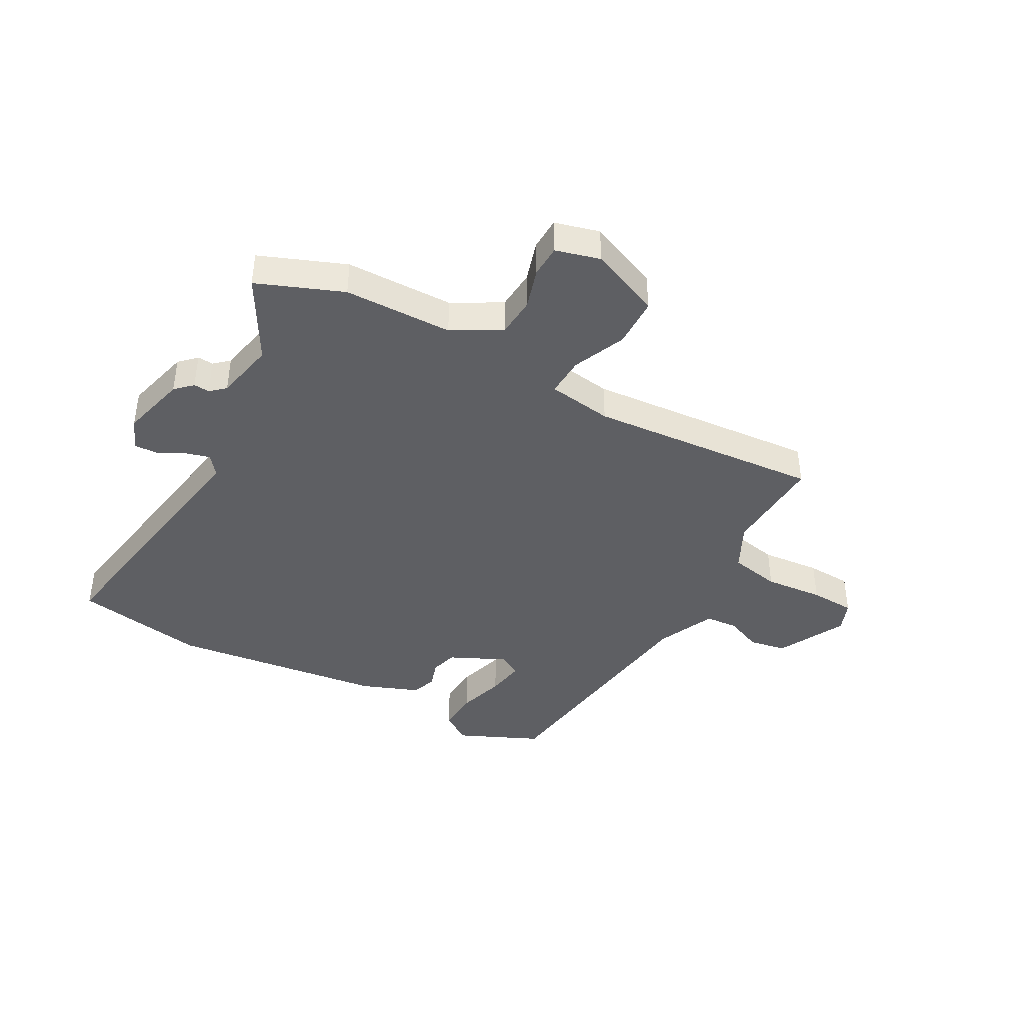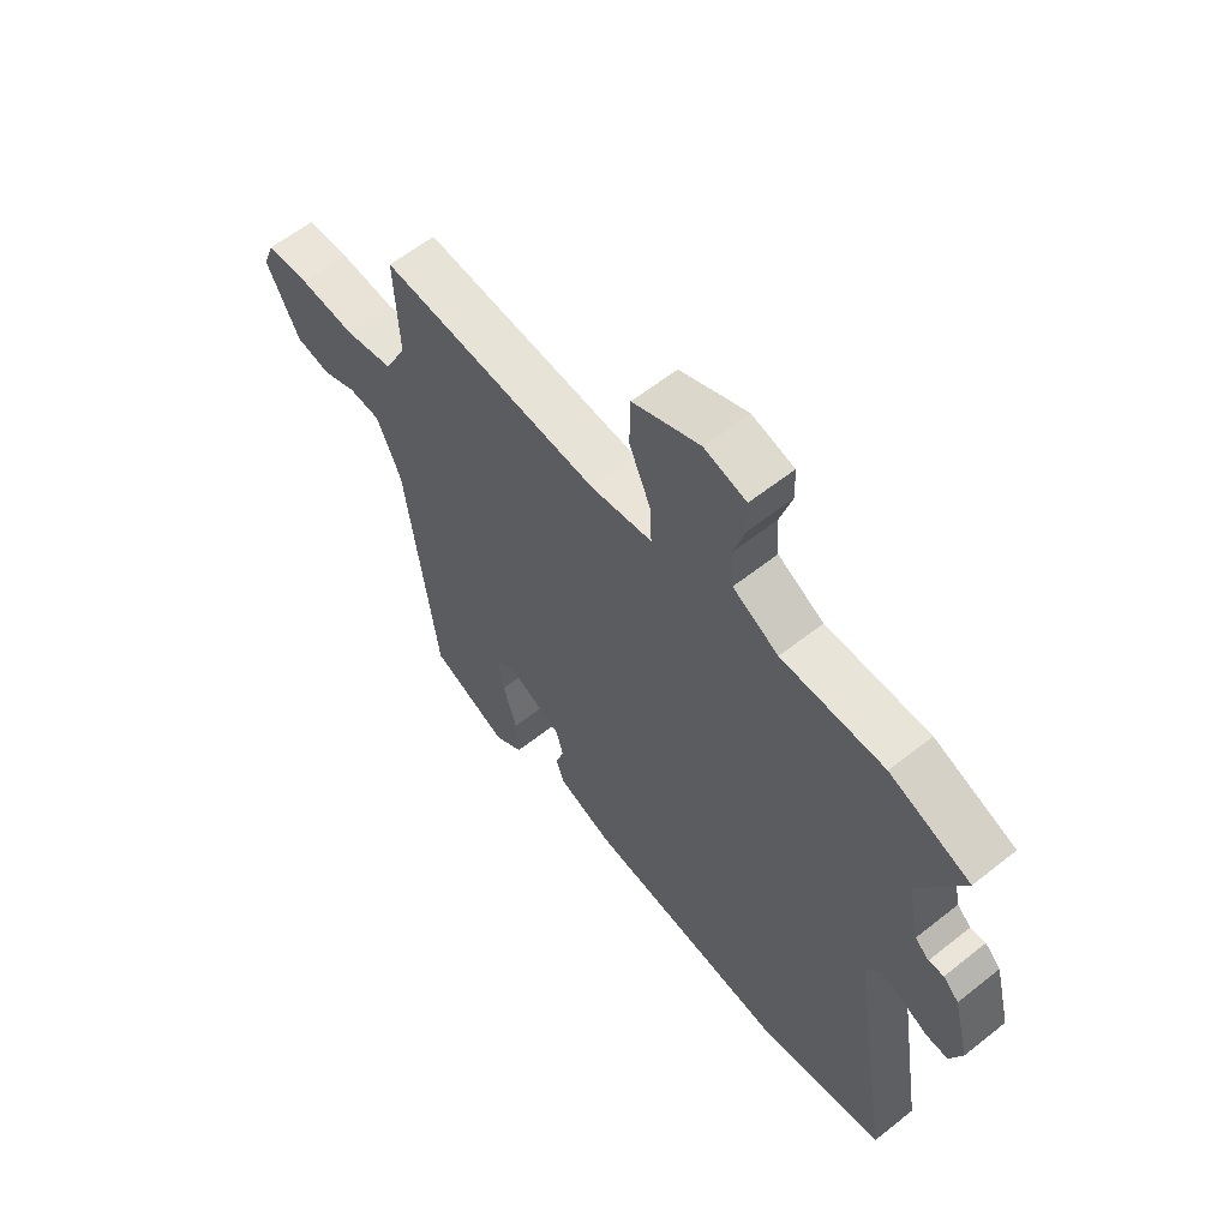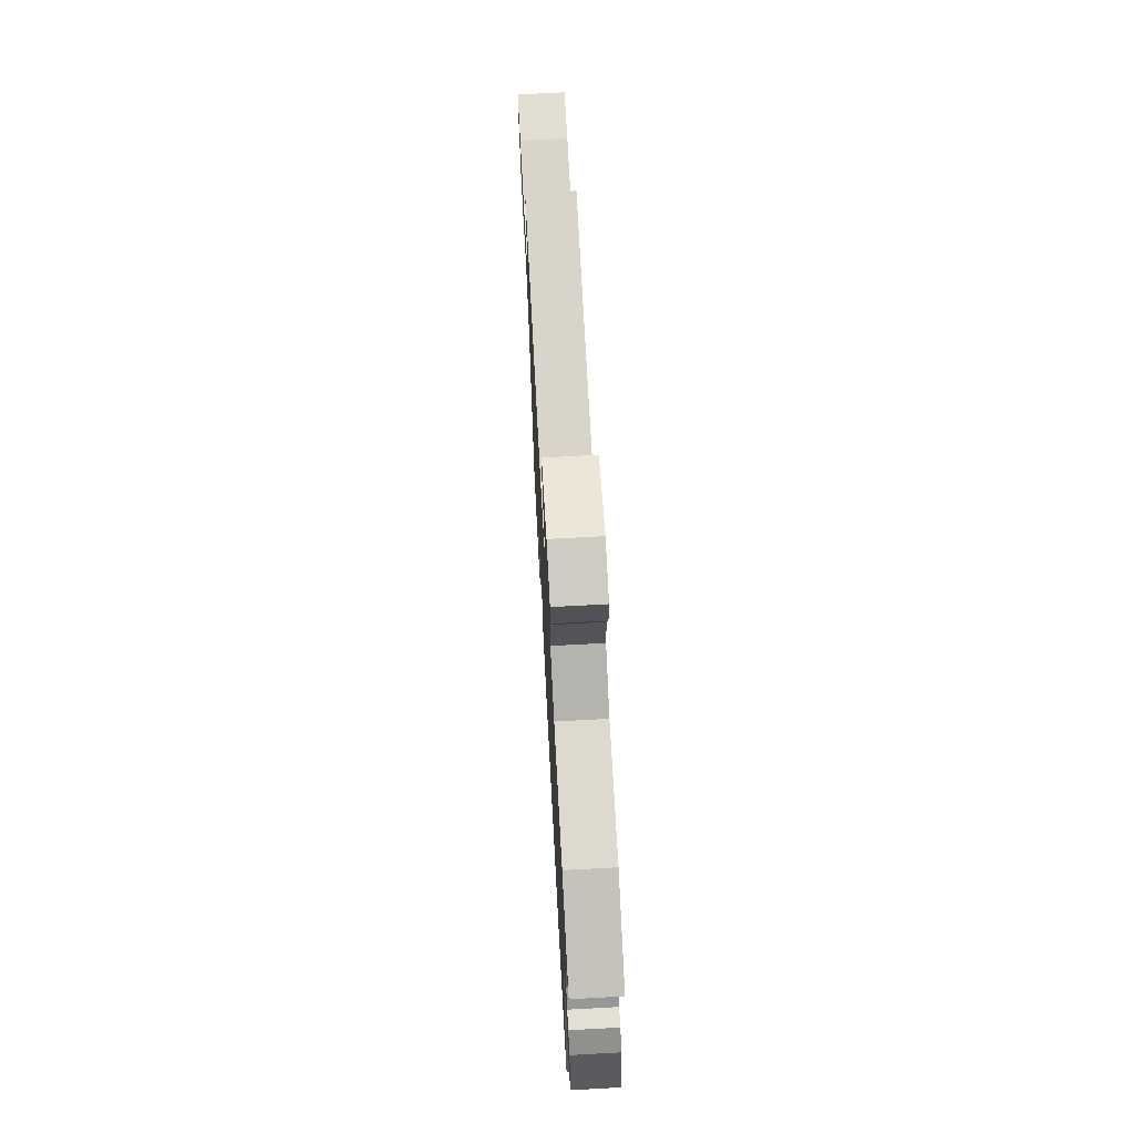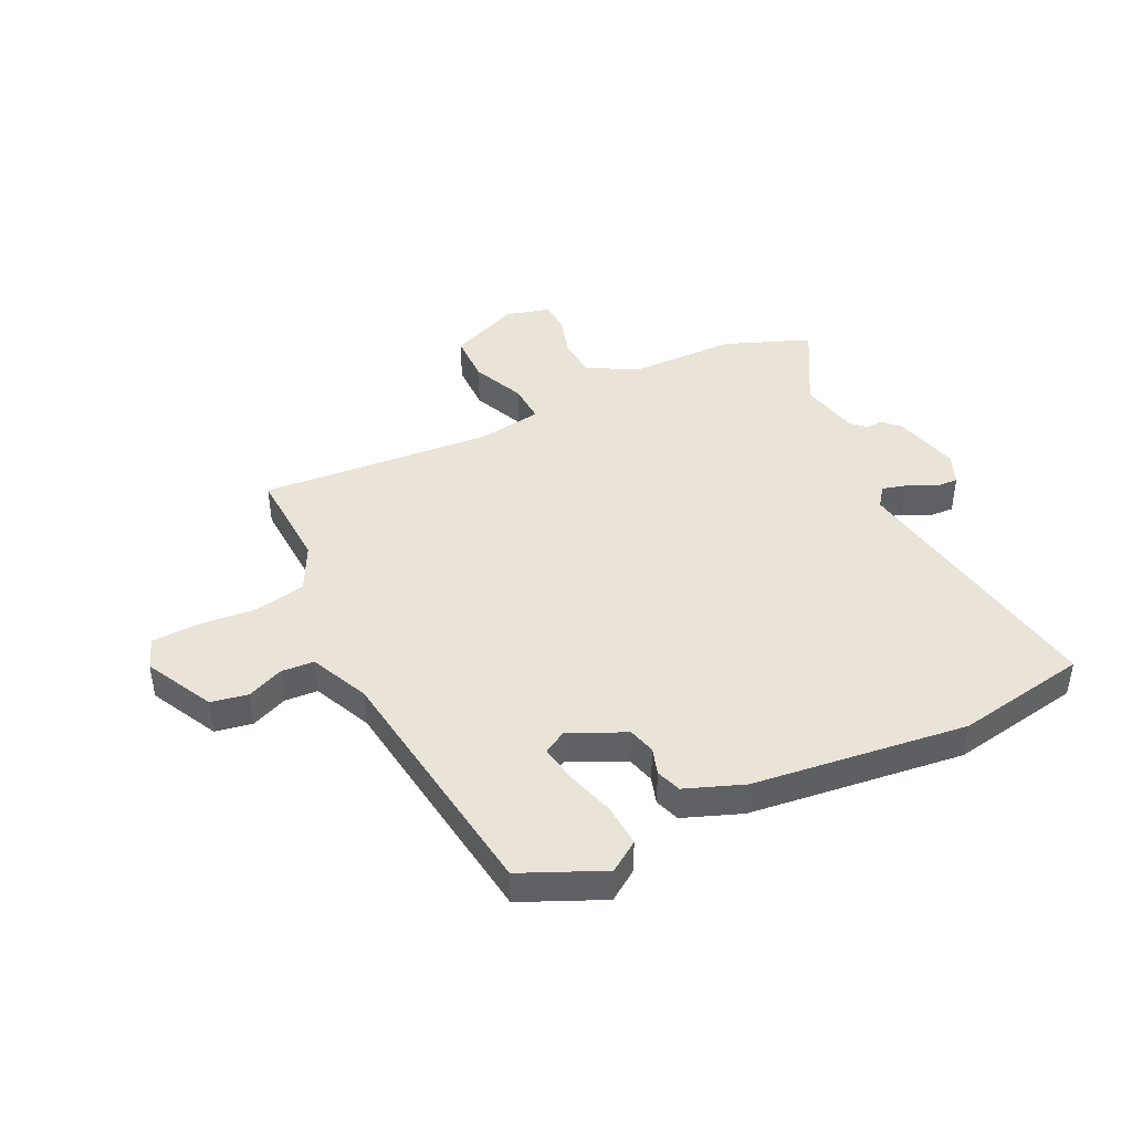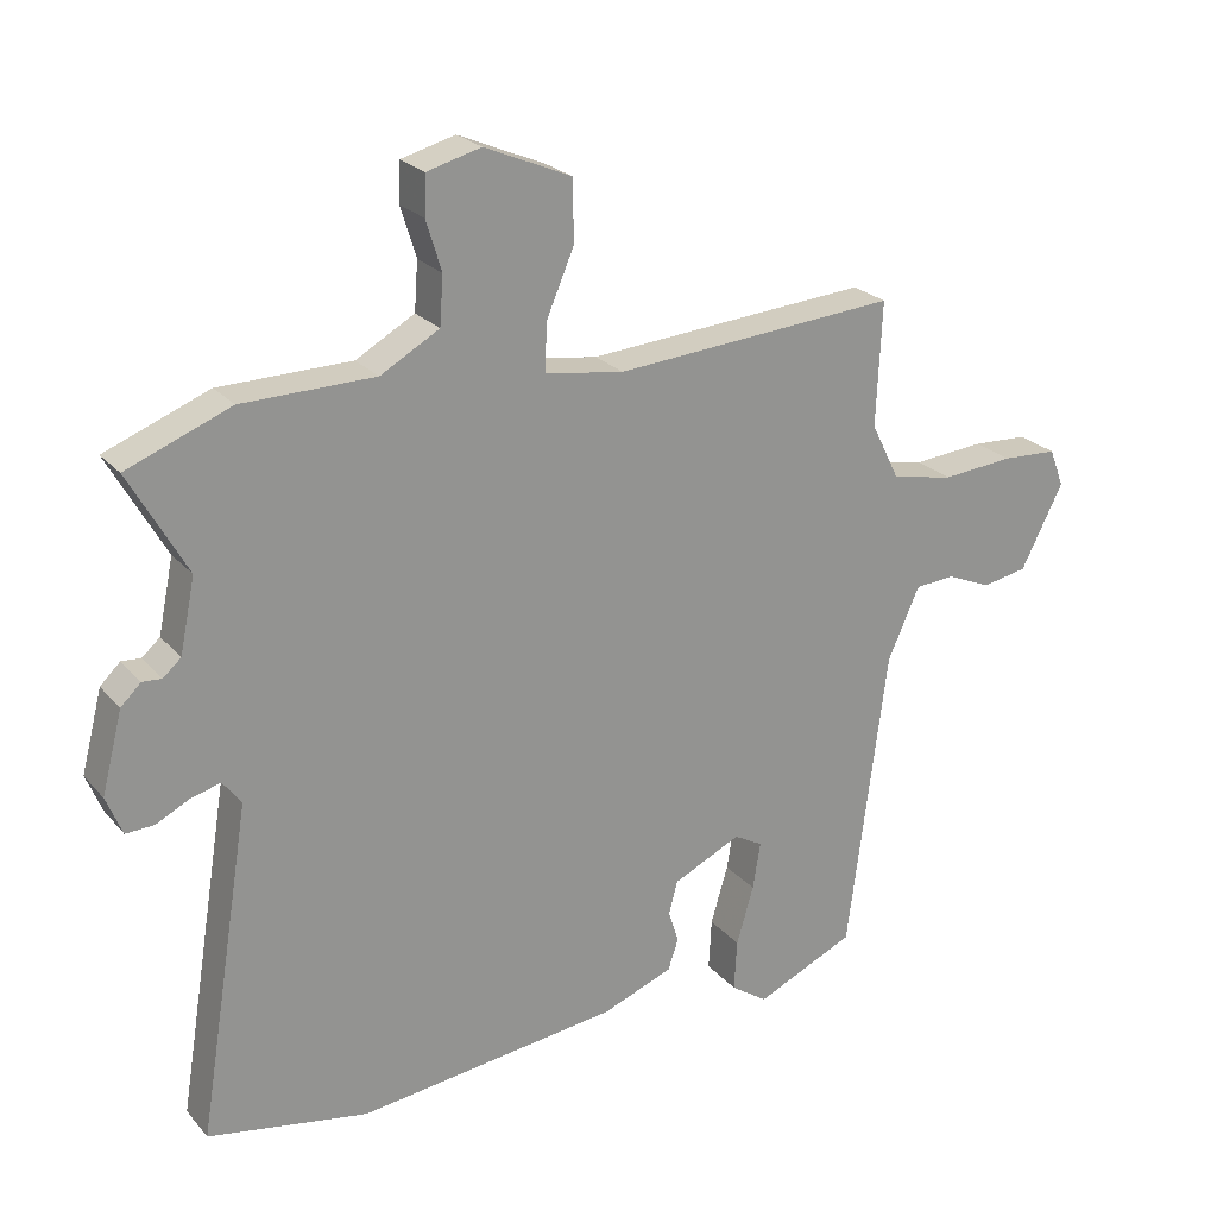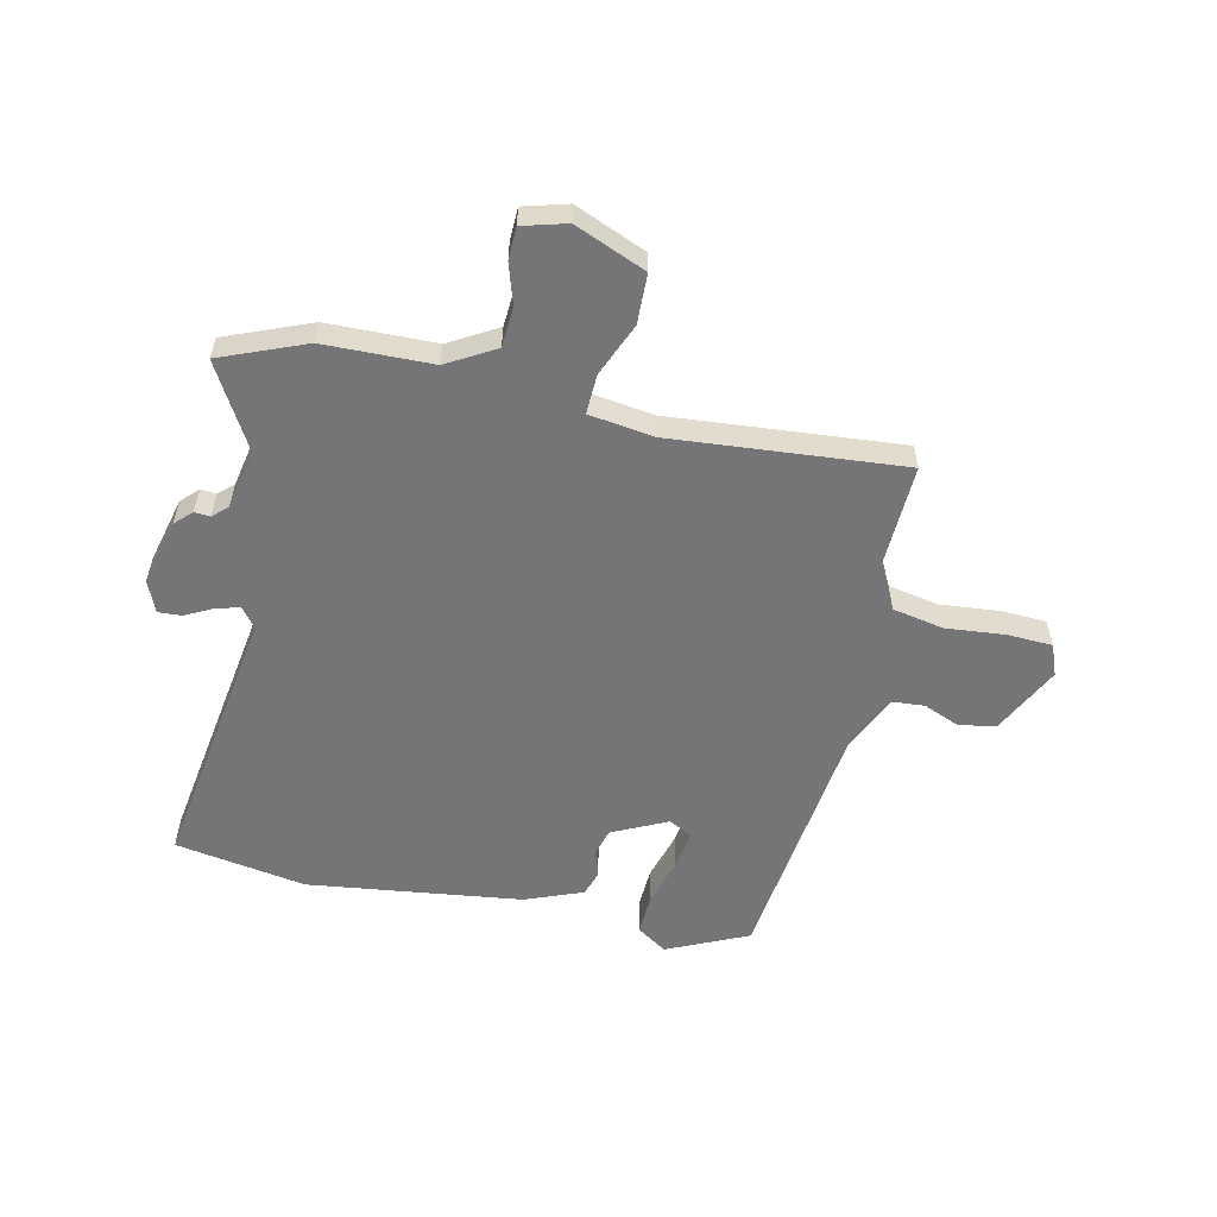
<metadata>
{"format":"obj","ext":"obj","renderer":"f3d","projection":"perspective","resolution":1024,"background":"white","views":[{"elev":-41.2,"azim":-28.8,"up":"+Y"},{"elev":59.7,"azim":-129.2,"up":"+Z"},{"elev":70.7,"azim":-93.1,"up":"+Z"},{"elev":43.2,"azim":154.1,"up":"+Y"},{"elev":23.5,"azim":-30.0,"up":"+Z"},{"elev":-56.6,"azim":-12.1,"up":"+Y"}]}
</metadata>
<code>
v -0.322 0.07 -0.531
v -0.554 0.07 -0.49
v -0.477 0.07 -0.013
v -0.504 0.07 0.022
v -0.547 0.07 0.01
v -0.595 0.07 -0.014
v -0.636 0.07 -0.016
v -0.659 0.07 0.04
v -0.629 0.07 0.156
v -0.6 0.07 0.184
v -0.572 0.07 0.182
v -0.546 0.07 0.205
v -0.524 0.07 0.311
v -0.607 0.07 0.458
v -0.457 0.07 0.517
v -0.266 0.07 0.52
v -0.181 0.07 0.568
v -0.176 0.07 0.638
v -0.198 0.07 0.71
v -0.196 0.07 0.767
v -0.118 0.07 0.788
v 0.007 0.07 0.735
v 0.009 0.07 0.647
v -0.031 0.07 0.554
v -0.034 0.07 0.484
v 0.08 0.07 0.467
v 0.489 0.07 0.499
v 0.481 0.07 0.32
v 0.522 0.07 0.238
v 0.612 0.07 0.22
v 0.716 0.07 0.229
v 0.796 0.07 0.225
v 0.817 0.07 0.17
v 0.756 0.07 0.05
v 0.691 0.07 0.038
v 0.627 0.07 0.065
v 0.569 0.07 0.061
v 0.523 0.07 -0.042
v 0.466 0.07 -0.482
v 0.323 0.07 -0.546
v 0.27 0.07 -0.51
v 0.274 0.07 -0.436
v 0.299 0.07 -0.352
v 0.31 0.07 -0.284
v 0.269 0.07 -0.261
v 0.171 0.07 -0.307
v 0.158 0.07 -0.355
v 0.173 0.07 -0.402
v 0.158 0.07 -0.446
v 0.056 0.07 -0.485
v -0.322 0 -0.531
v -0.554 0 -0.49
v -0.477 0 -0.013
v -0.504 0 0.022
v -0.547 0 0.01
v -0.595 0 -0.014
v -0.636 0 -0.016
v -0.659 0 0.04
v -0.629 0 0.156
v -0.6 0 0.184
v -0.572 0 0.182
v -0.546 0 0.205
v -0.524 0 0.311
v -0.607 0 0.458
v -0.457 0 0.517
v -0.266 0 0.52
v -0.181 0 0.568
v -0.176 0 0.638
v -0.198 0 0.71
v -0.196 0 0.767
v -0.118 0 0.788
v 0.007 0 0.735
v 0.009 0 0.647
v -0.031 0 0.554
v -0.034 0 0.484
v 0.08 0 0.467
v 0.489 0 0.499
v 0.481 0 0.32
v 0.522 0 0.238
v 0.612 0 0.22
v 0.716 0 0.229
v 0.796 0 0.225
v 0.817 0 0.17
v 0.756 0 0.05
v 0.691 0 0.038
v 0.627 0 0.065
v 0.569 0 0.061
v 0.523 0 -0.042
v 0.466 0 -0.482
v 0.323 0 -0.546
v 0.27 0 -0.51
v 0.274 0 -0.436
v 0.299 0 -0.352
v 0.31 0 -0.284
v 0.269 0 -0.261
v 0.171 0 -0.307
v 0.158 0 -0.355
v 0.173 0 -0.402
v 0.158 0 -0.446
v 0.056 0 -0.485
f 47 48 49 50
f 46 47 50 1
f 45 46 1 2
f 40 41 42 43
f 38 39 40 43
f 37 38 43 44
f 33 34 35 36
f 33 36 37
f 30 31 32 33
f 29 30 33 37
f 28 29 37 44
f 26 27 28 44
f 21 22 23 24
f 21 24 25
f 18 19 20 21
f 17 18 21 25
f 16 17 25
f 13 14 15 16
f 12 13 16 25
f 11 12 25 26
f 9 10 11
f 5 6 7 8
f 4 5 8 9
f 45 2 3
f 45 3 4
f 26 44 45
f 11 26 45
f 4 9 11 45
f 100 99 98 97
f 51 100 97 96
f 52 51 96 95
f 93 92 91 90
f 93 90 89 88
f 94 93 88 87
f 86 85 84 83
f 87 86 83
f 83 82 81 80
f 87 83 80 79
f 94 87 79 78
f 94 78 77 76
f 74 73 72 71
f 75 74 71
f 71 70 69 68
f 75 71 68 67
f 75 67 66
f 66 65 64 63
f 75 66 63 62
f 76 75 62 61
f 61 60 59
f 58 57 56 55
f 59 58 55 54
f 53 52 95
f 54 53 95
f 95 94 76
f 95 76 61
f 95 61 59 54
f 1 51 52 2
f 2 52 53 3
f 3 53 54 4
f 4 54 55 5
f 5 55 56 6
f 6 56 57 7
f 7 57 58 8
f 8 58 59 9
f 9 59 60 10
f 10 60 61 11
f 11 61 62 12
f 12 62 63 13
f 13 63 64 14
f 14 64 65 15
f 15 65 66 16
f 16 66 67 17
f 17 67 68 18
f 18 68 69 19
f 19 69 70 20
f 20 70 71 21
f 21 71 72 22
f 22 72 73 23
f 23 73 74 24
f 24 74 75 25
f 25 75 76 26
f 26 76 77 27
f 27 77 78 28
f 28 78 79 29
f 29 79 80 30
f 30 80 81 31
f 31 81 82 32
f 32 82 83 33
f 33 83 84 34
f 34 84 85 35
f 35 85 86 36
f 36 86 87 37
f 37 87 88 38
f 38 88 89 39
f 39 89 90 40
f 40 90 91 41
f 41 91 92 42
f 42 92 93 43
f 43 93 94 44
f 44 94 95 45
f 45 95 96 46
f 46 96 97 47
f 47 97 98 48
f 48 98 99 49
f 49 99 100 50
f 50 100 51 1

</code>
